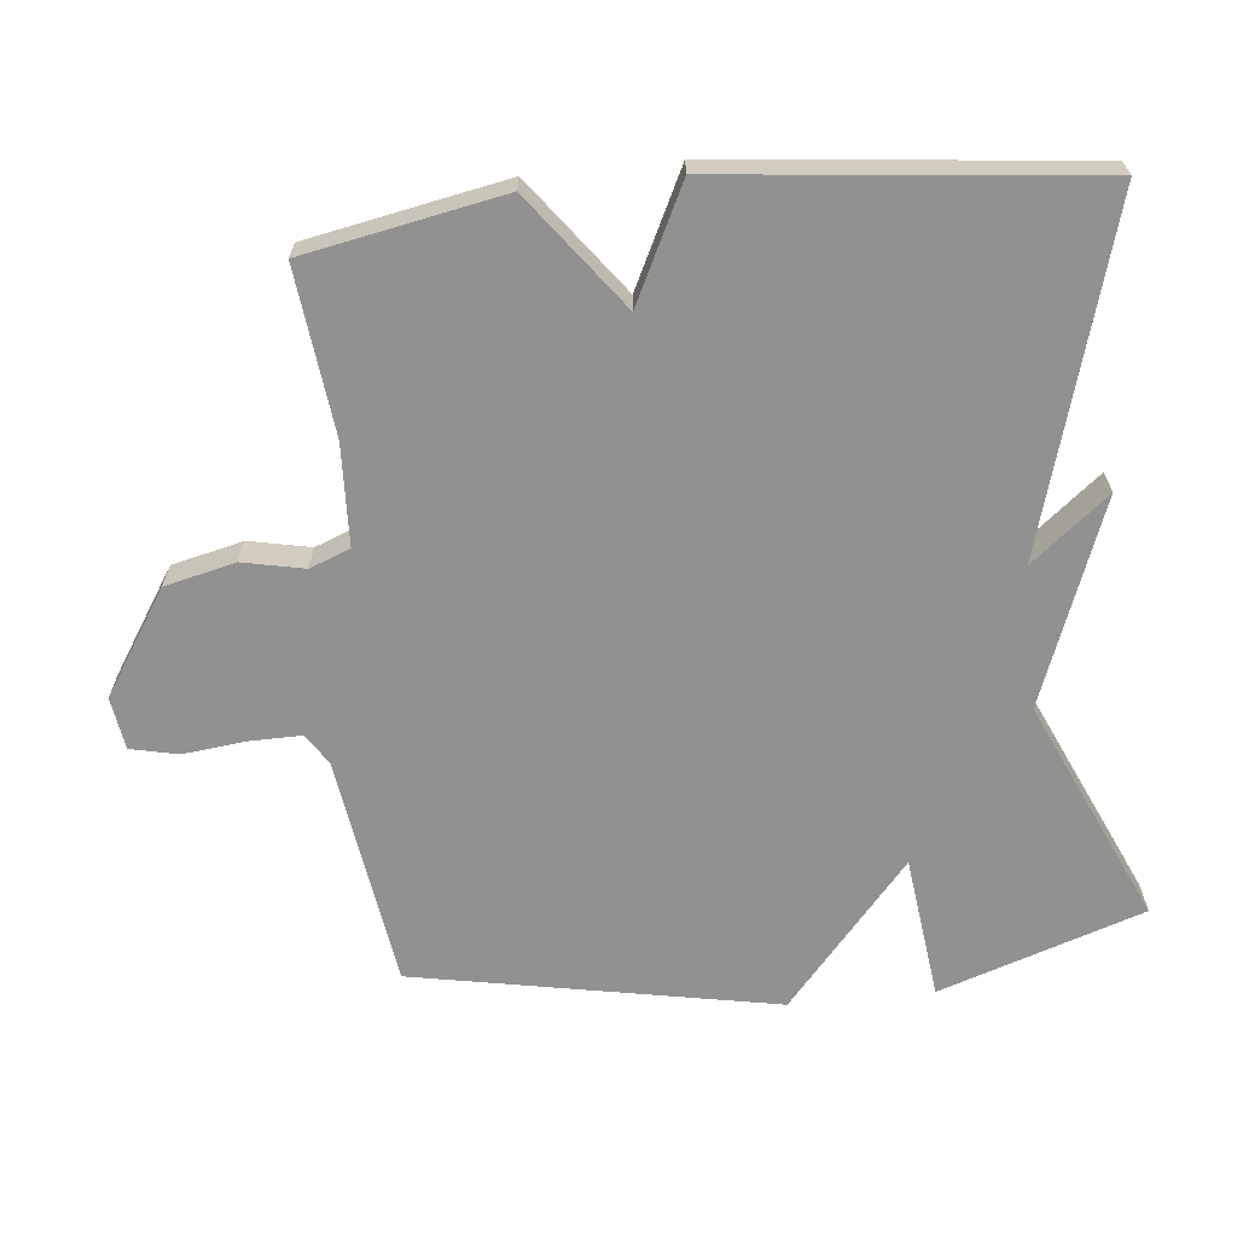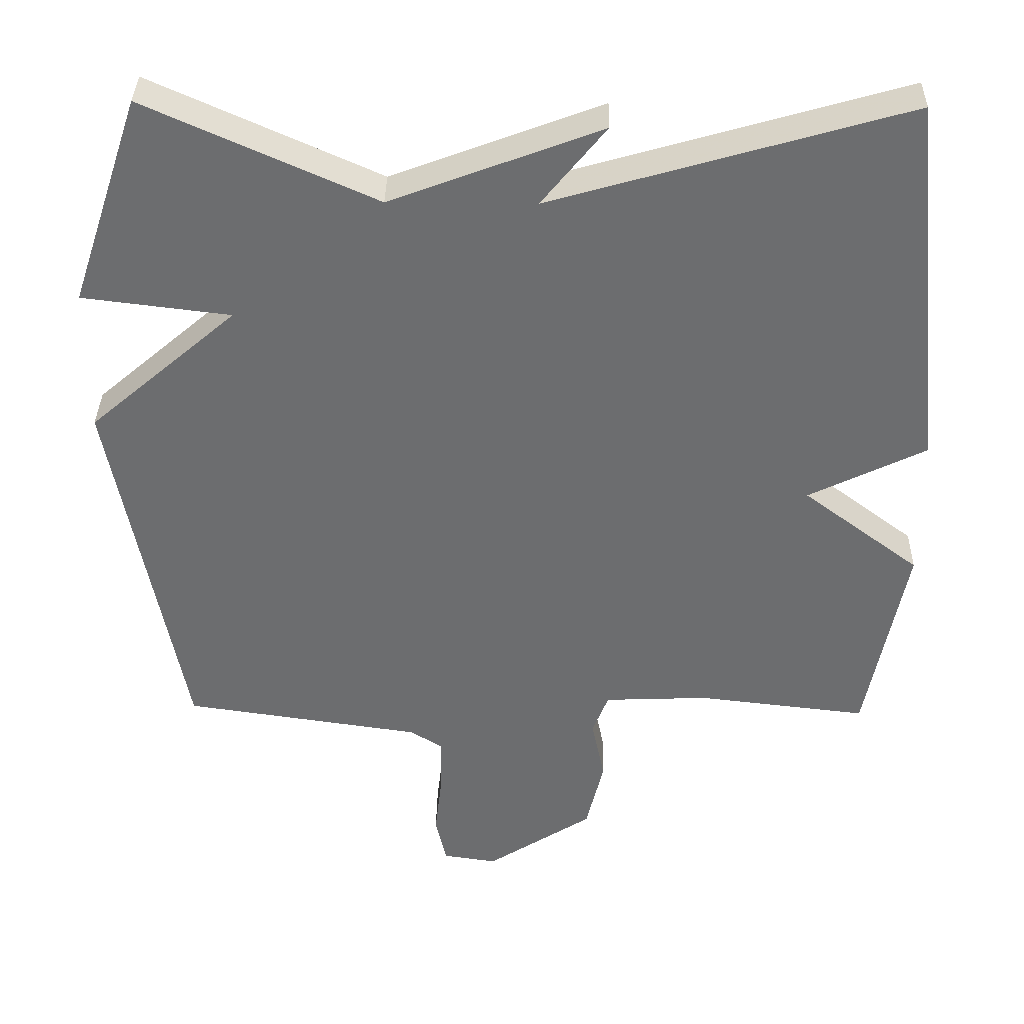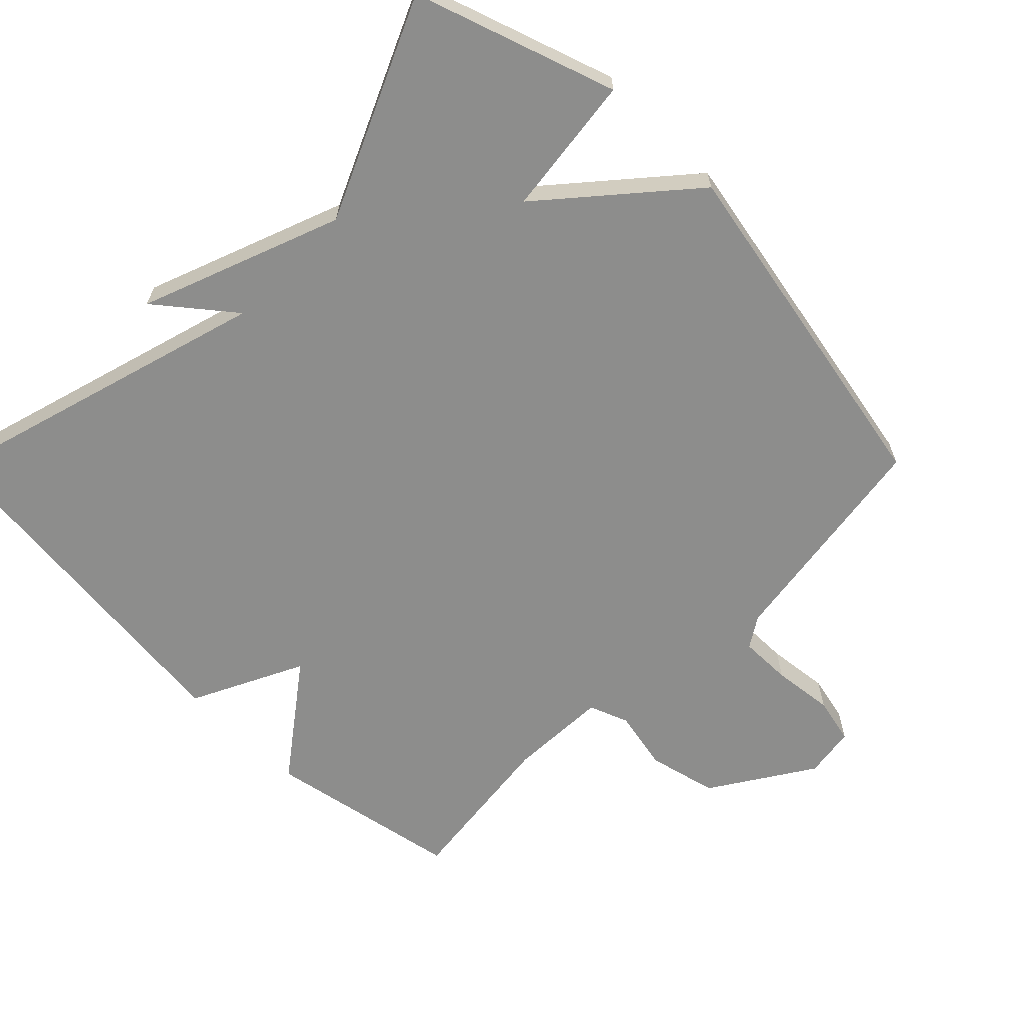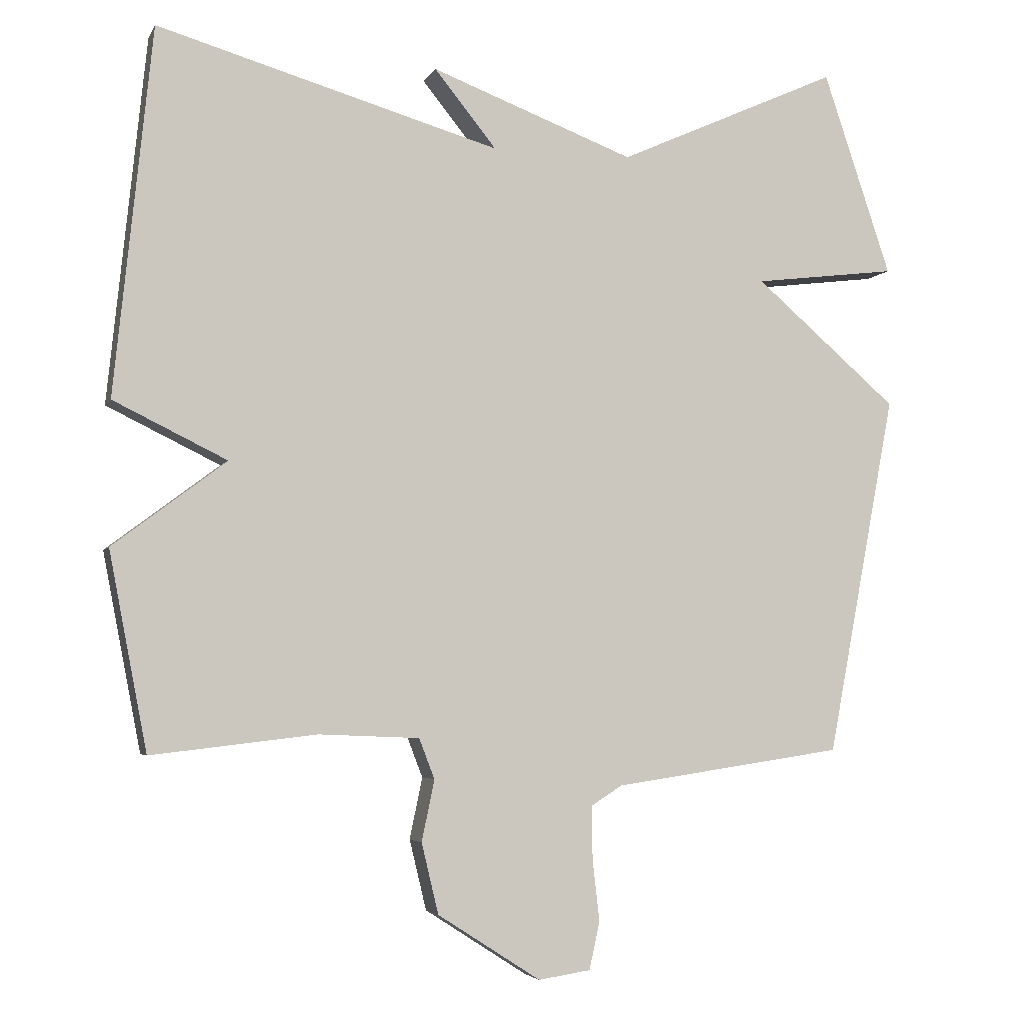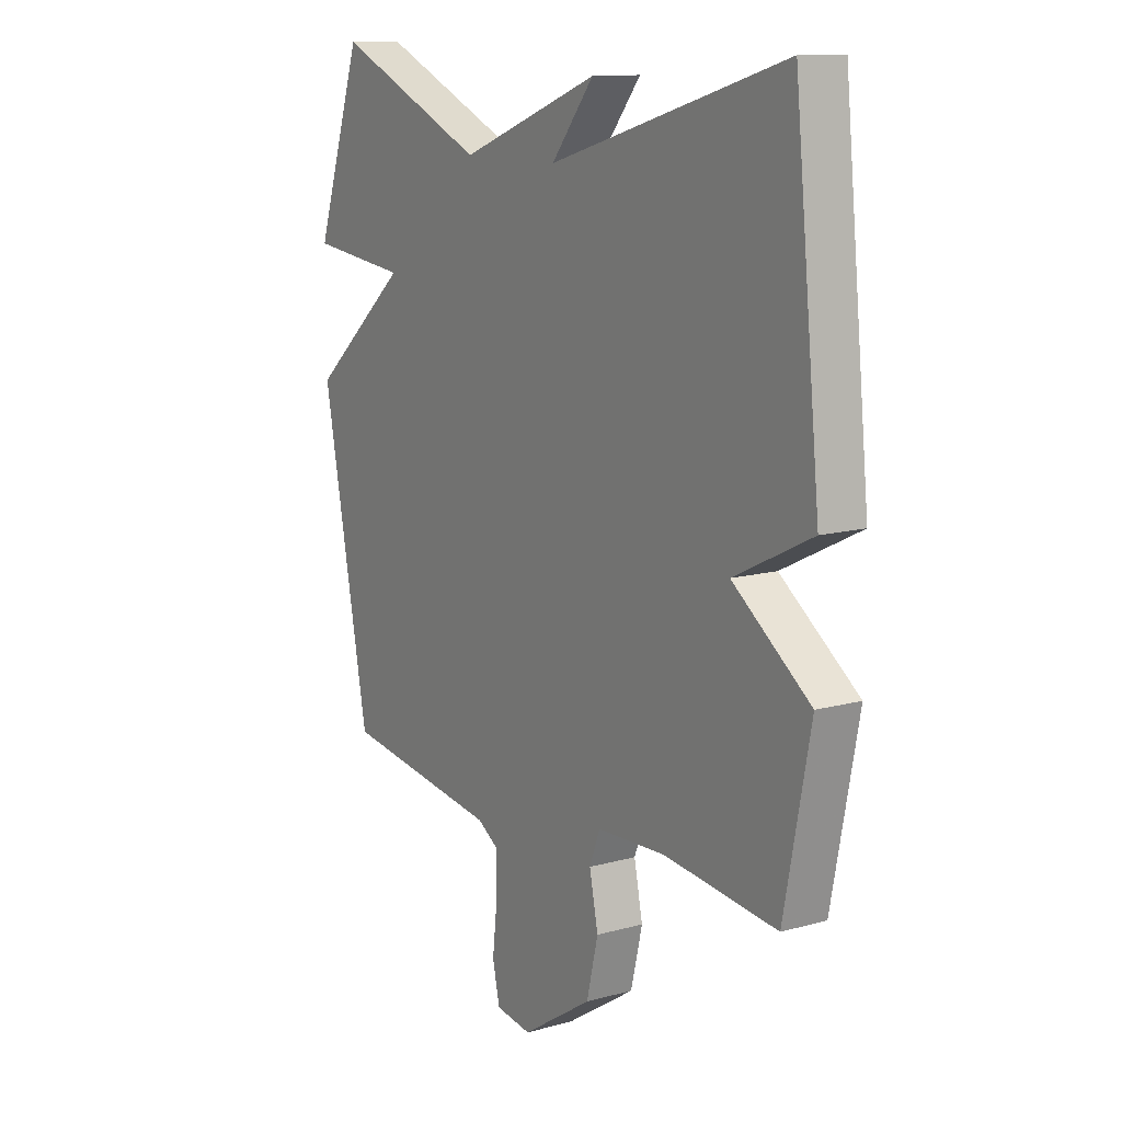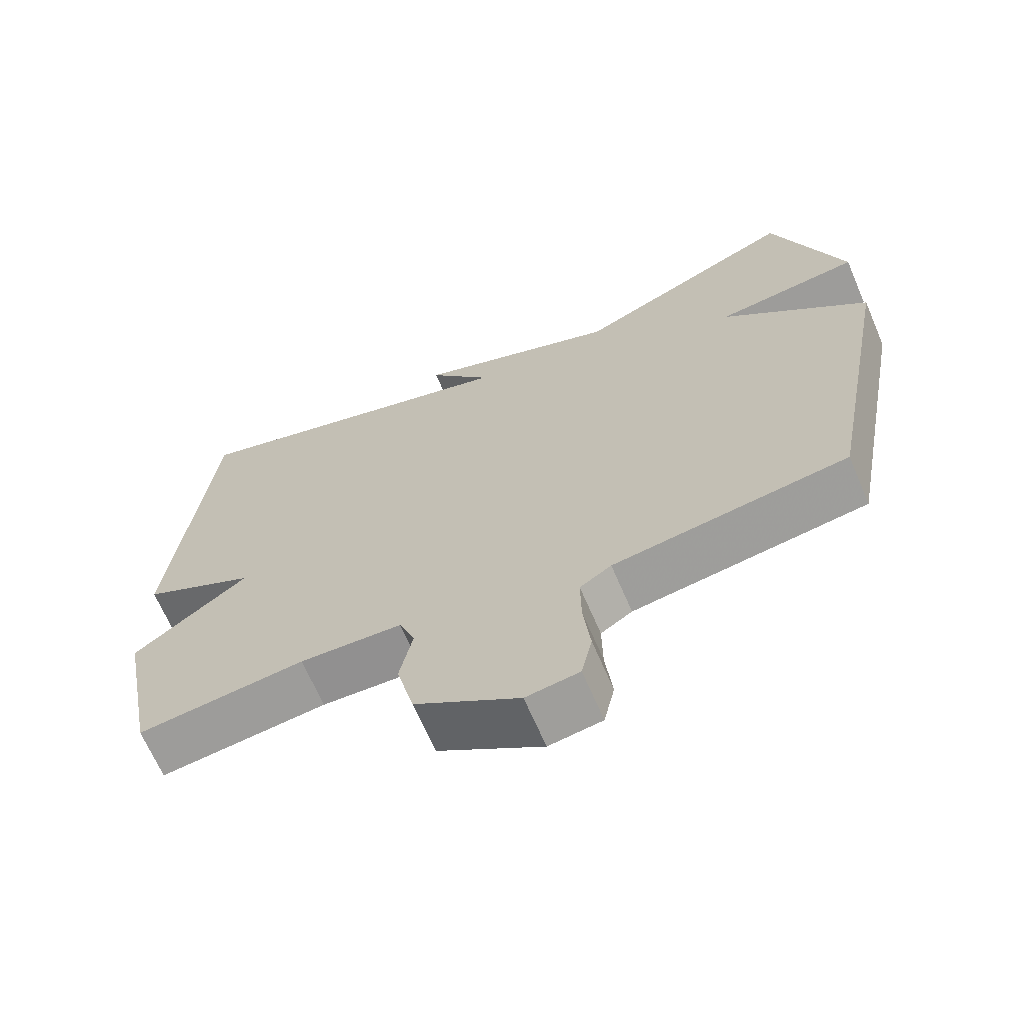
<metadata>
{"format":"obj","ext":"obj","renderer":"f3d","projection":"perspective","resolution":1024,"background":"white","views":[{"elev":-65.9,"azim":-84.2,"up":"+Y"},{"elev":36.0,"azim":-179.0,"up":"+Z"},{"elev":-64.4,"azim":45.3,"up":"+Y"},{"elev":-4.2,"azim":-16.2,"up":"+Z"},{"elev":12.3,"azim":-123.0,"up":"+Z"},{"elev":-67.0,"azim":23.2,"up":"+Z"}]}
</metadata>
<code>
v -0.5 0.07 0.5
v -0.014 0.07 0.359
v -0.102 0.07 0.468
v 0.186 0.07 0.359
v 0.5 0.07 0.5
v 0.597 0.07 0.212
v 0.394 0.07 0.187
v 0.597 0.07 0.012
v 0.5 0.07 -0.5
v 0.173 0.07 -0.548
v 0.129 0.07 -0.576
v 0.13 0.07 -0.651
v 0.14 0.07 -0.739
v 0.125 0.07 -0.806
v 0.051 0.07 -0.817
v -0.095 0.07 -0.723
v -0.119 0.07 -0.623
v -0.101 0.07 -0.536
v -0.123 0.07 -0.479
v -0.266 0.07 -0.473
v -0.5 0.07 -0.5
v -0.554 0.07 -0.22
v -0.393 0.07 -0.099
v -0.554 0.07 -0.02
v -0.5 0 0.5
v -0.014 0 0.359
v -0.102 0 0.468
v 0.186 0 0.359
v 0.5 0 0.5
v 0.597 0 0.212
v 0.394 0 0.187
v 0.597 0 0.012
v 0.5 0 -0.5
v 0.173 0 -0.548
v 0.129 0 -0.576
v 0.13 0 -0.651
v 0.14 0 -0.739
v 0.125 0 -0.806
v 0.051 0 -0.817
v -0.095 0 -0.723
v -0.119 0 -0.623
v -0.101 0 -0.536
v -0.123 0 -0.479
v -0.266 0 -0.473
v -0.5 0 -0.5
v -0.554 0 -0.22
v -0.393 0 -0.099
v -0.554 0 -0.02
f 23 24 1 2
f 20 21 22 23
f 19 20 23 2
f 18 19 2
f 16 17 18
f 15 16 18
f 14 15 18
f 13 14 18
f 12 13 18
f 11 12 18 2
f 10 11 2
f 9 10 2
f 8 9 2
f 7 8 2
f 4 5 6 7
f 2 3 4 7
f 26 25 48 47
f 47 46 45 44
f 26 47 44 43
f 26 43 42
f 42 41 40
f 42 40 39
f 42 39 38
f 42 38 37
f 42 37 36
f 26 42 36 35
f 26 35 34
f 26 34 33
f 26 33 32
f 26 32 31
f 31 30 29 28
f 31 28 27 26
f 1 25 26 2
f 2 26 27 3
f 3 27 28 4
f 4 28 29 5
f 5 29 30 6
f 6 30 31 7
f 7 31 32 8
f 8 32 33 9
f 9 33 34 10
f 10 34 35 11
f 11 35 36 12
f 12 36 37 13
f 13 37 38 14
f 14 38 39 15
f 15 39 40 16
f 16 40 41 17
f 17 41 42 18
f 18 42 43 19
f 19 43 44 20
f 20 44 45 21
f 21 45 46 22
f 22 46 47 23
f 23 47 48 24
f 24 48 25 1

</code>
